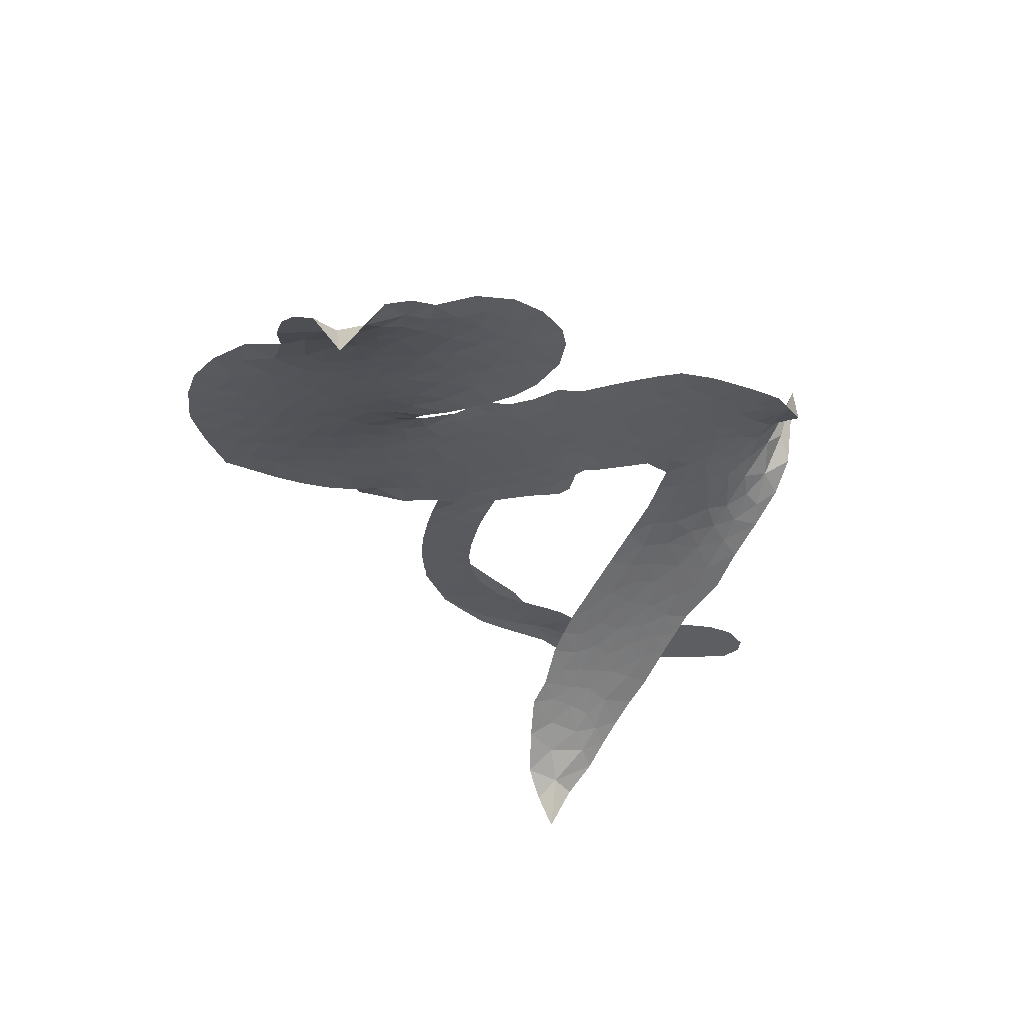
<metadata>
{"format":"obj","ext":"obj","renderer":"f3d","projection":"perspective","resolution":1024,"background":"white","views":[{"elev":-38.8,"azim":-112.3,"up":"+Z"}]}
</metadata>
<code>
v 0.8393 0.5216 0.2257
v 0.8491 0.6031 0.2142
v 0.8803 0.6781 0.1893
v 0.8536 0.7359 0.1564
v 0.8539 0.7927 0.1258
v 0.8841 0.8688 0
v 0.9214 0.9173 0.102
v 0.9652 0.9462 0.135
v 1.008 0.9582 0.1547
v 1.072 0.9506 0.1819
v 1.145 0.9207 0.2241
v 1.21 0.982 0.2597
v 1.301 1.027 0.2811
v 1.382 1.045 0.2947
v 1.45 1.04 0.3046
v 1.542 1.013 0.3194
v 1.71 0.8822 0.357
v 1.729 0.8143 0.3705
v 1.822 0.5311 0.4716
v 1.847 0.515 0.486
v 1.86 0.489 0.5
v 1.851 0.3111 0.5272
v 2.348 0.06795 0.6118
v 2.441 -0.2604 0.6795
v 2.451 -0.2572 0.6864
v 2.369 -0.1069 0.7179
v 2.312 0.049 0.7338
v 2.319 0.1284 0.7382
v 2.364 0.1498 0.741
v 2.424 0.1351 0.75
v 2.485 0.05387 0.73
v 2.526 -0.07534 0.7164
v 2.511 -0.2495 0.6913
v 2.523 -0.2903 0.6867
v 2.516 -0.3243 0.6845
v 2.459 -0.358 0.6806
v 2.461 -0.4507 0.6797
v 2.448 -0.5843 0.6797
v 2.375 -0.7478 0.6797
v 2.333 -0.7714 0.6797
v 2.297 -0.7627 0.6797
v 2.265 -0.7107 0.6797
v 2.264 -0.6486 0.6797
v 2.296 -0.5166 0.6797
v 2.409 -0.3292 0.6784
v 1.82 0.1718 0.5463
v 1.767 0.01882 0.5748
v 1.742 0.003311 0.5774
v 1.697 0.005431 0.5876
v 1.687 -0.01579 0.6008
v 1.691 -0.03761 0.6103
v 1.677 -0.185 0.669
v 1.725 -0.2615 0.7013
v 1.859 -0.2734 0.6935
v 2.242 -0.2232 0.5832
v 2.355 -0.2191 0.546
v 2.455 -0.2326 0.5055
v 2.518 -0.2252 0.4795
v 2.696 -0.2866 0.3786
v 2.739 -0.3315 0.324
v 2.747 -0.3722 0.25
v 2.715 -0.4152 0.3476
v 2.65 -0.4504 0.4048
v 2.39 -0.5039 0.5381
v 2.173 -0.5312 0.6229
v 2.065 -0.5716 0.662
v 1.962 -0.5772 0.6969
v 1.778 -0.6114 0.7854
v 1.705 -0.6132 0.8353
v 1.619 -0.5956 1
v 1.493 -0.5264 0.7852
v 1.387 -0.408 0.7241
v 1.318 -0.1905 0.6592
v 1.313 -0.103 0.64
v 1.394 0.121 0.5732
v 1.392 0.1844 0.5548
v 1.427 0.2341 0.5366
v 1.439 0.2869 0.5138
v 1.421 0.361 0.488
v 1.432 0.383 0.4836
v 1.456 0.3934 0.475
v 1.461 0.4155 0.4601
v 1.439 0.5059 0.3966
v 1.399 0.5332 0.3579
v 1.35 0.5303 0.3262
v 1.147 0.3995 0.2586
v 1.086 0.3703 0.2511
v 1 0.3542 0.2439
v 0.9341 0.3675 0.2394
v 0.8939 0.3939 0.2368
v 0.8566 0.4515 0.2319
v 2.21 0.05893 0.5994
v 2.45 -0.2822 0.682
v 1.492 0.3966 0.4707
v 1.666 0.007105 0.5938
v 1.682 -0.1131 0.6381
v 1.453 0.3589 0.4874
v 1.815 0.4809 0.4858
v 1.79 0.09367 0.5622
v 2.298 -0.1139 0.6359
v 2.482 -0.2635 0.688
v 2.328 -0.2227 0.6569
v 2.359 -0.2809 0.6682
v 1.431 0.3253 0.4976
v 1.692 0.04903 0.5788
v 2.417 -0.1813 0.7066
v 2.478 -0.3088 0.6836
v 2.466 -0.2065 0.6984
v 2.69 -0.3621 0.3594
v 2.328 -0.7127 0.6797
v 1.506 0.4704 0.4356
v 1.659 -0.04644 0.6142
v 1.471 0.3185 0.5014
v 0.9582 0.4483 0.2382
v 1.007 0.8765 0.1552
v 1.374 0.6013 0.3324
v 1.856 0.401 0.5019
v 1.734 0.04668 0.574
v 2.4 -0.1152 0.6416
v 2.413 -0.1955 0.6585
v 1.624 0.06926 0.5787
v 1.738 0.5249 0.4567
v 1.493 0.2482 0.5268
v 1.472 0.5802 0.378
v 1.731 0.1196 0.5604
v 2.403 -0.2794 0.6737
v 1.583 -0.02331 0.6088
v 2.378 -0.2356 0.6633
v 2.366 -0.1847 0.6528
v 1.459 0.1635 0.5563
v 2.502 -0.3294 0.4835
v 2.351 -0.424 0.6798
v 2.369 0.08386 0.7367
v 2.523 -0.1589 0.7065
v 2.412 -0.6664 0.6797
v 0.9533 0.7669 0.1614
v 2.312 -0.1662 0.6462
v 2.494 -0.2747 0.4878
v 2.408 -0.3943 0.6796
v 2.392 -0.3146 0.5314
v 2.608 -0.2542 0.436
v 2.56 -0.2964 0.4558
v 1.404 0.9306 0.2996
v 1.739 -0.4994 0.7746
v 0.9076 0.5013 0.2303
v 1.071 0.4764 0.2508
v 0.9453 0.8602 0.111
v 1.613 0.4094 0.4757
v 1.581 -0.1435 0.6496
v 2.342 -0.02871 0.7265
v 2.465 -0.1429 0.709
v 0.9091 0.7283 0.1686
v 0.9822 0.6585 0.2103
v 0.9635 0.7111 0.189
v 1.076 0.7287 0.2197
v 1.018 0.7546 0.1922
v 2.522 -0.4752 0.4788
v 2.628 -0.3235 0.4135
v 1.411 0.9914 0.2993
v 1.608 0.8221 0.3529
v 1.74 -0.5602 0.8021
v 1.095 0.4266 0.2536
v 1.243 0.4666 0.2803
v 1.024 0.4244 0.2454
v 1.552 0.4229 0.4638
v 1.635 -0.1456 0.6517
v 1.605 -0.2417 0.6851
v 1.021 0.7022 0.2092
v 1.077 0.6267 0.2398
v 1.101 0.8267 0.2106
v 1.001 0.8134 0.1665
v 1.338 0.9652 0.2852
v 1.487 0.9549 0.3145
v 1.669 0.8366 0.3597
v 1.869 -0.5944 0.7377
v 1.659 -0.5297 0.8371
v 1.538 0.3418 0.4939
v 1.607 0.5419 0.4282
v 1.071 0.779 0.2071
v 1.159 0.774 0.2406
v 1.628 0.9515 0.3381
v 1.494 0.5274 0.4059
v 1.792 -0.5289 0.7629
v 1.838 -0.438 0.7213
v 1.565 0.4909 0.4387
v 1.62 0.8864 0.3449
v 1.781 0.6753 0.4135
v 1.54 0.5585 0.4069
v 1.559 0.9306 0.329
v 1.548 0.6859 0.3697
v 1.667 0.7171 0.3864
v 1.525 0.6233 0.3811
v 1.686 0.7756 0.3747
v 1.613 0.6298 0.4007
v 1.444 0.676 0.3427
v 1.757 0.7459 0.3907
v 1.469 0.6318 0.3617
v 1.725 0.6953 0.4009
v 1.678 0.6476 0.408
v 1.74 0.6269 0.4239
v 1.695 0.5785 0.4322
v 1.803 0.6037 0.4395
v 1.67 0.5043 0.4521
v 1.762 0.574 0.4445
v 1.419 0.5766 0.3566
v 1.622 0.01509 0.5947
v 1.577 0.03485 0.5908
v 1.565 0.1424 0.5591
v 1.489 -0.02467 0.6117
v 2.428 0.07546 0.7369
v 2.391 0.01946 0.7299
v 2.412 -0.04893 0.722
v 0.9982 0.5339 0.2361
v 1.009 0.479 0.2418
v 1.731 0.3614 0.5029
v 0.9185 0.6177 0.211
v 1.255 0.5775 0.2908
v 1.665 -0.2438 0.6893
v 1.638 -0.3491 0.7251
v 1.683 -0.306 0.7096
v 1.626 -0.2949 0.705
v 1.523 -0.3023 0.7037
v 1.578 -0.3305 0.7171
v 1.74 -0.3905 0.7315
v 1.507 -0.4113 0.7473
v 1.696 -0.3562 0.7248
v 1.658 -0.4304 0.7615
v 1.771 -0.3247 0.71
v 1.53 -0.3604 0.7274
v 1.348 -0.3006 0.6901
v 1.581 -0.4154 0.7569
v 1.081 0.8865 0.1933
v 1.05 0.8416 0.1846
v 1.273 0.9707 0.2717
v 1.221 0.913 0.2538
v 1.294 0.911 0.2745
v 1.242 0.8331 0.2617
v 1.496 1.027 0.3118
v 1.461 0.9953 0.3078
v 1.668 -0.5772 0.8842
v 1.576 -0.527 0.8518
v 1.152 0.691 0.2505
v 1.585 0.9828 0.3281
v 1.476 0.8348 0.3236
v 1.521 0.1866 0.5464
v 1.499 0.1053 0.5721
v 1.619 0.2674 0.5222
v 1.555 0.2558 0.5242
v 1.586 0.2076 0.5395
v 1.642 0.1596 0.5533
v 1.421 -0.1369 0.6463
v 2.425 -0.103 0.7155
v 2.469 -0.06423 0.7185
v 2.507 -0.00956 0.7232
v 2.45 0.007885 0.7269
v 0.9591 0.499 0.2347
v 0.9404 0.559 0.2253
v 0.9959 0.5977 0.2266
v 1.799 0.3595 0.5093
v 1.719 0.4438 0.4783
v 0.9303 0.6689 0.1974
v 1.316 0.5711 0.3121
v 1.309 0.6407 0.3038
v 1.295 0.4988 0.2987
v 1.159 0.4861 0.2655
v 1.24 0.5221 0.2851
v 1.177 0.5531 0.2703
v 1.199 0.6321 0.2714
v 1.68 -0.4808 0.7878
v 1.73 -0.445 0.7543
v 1.611 -0.4732 0.7952
v 1.542 -0.4693 0.7847
v 1.819 -0.3762 0.7124
v 2.053 -0.2501 0.6428
v 1.839 -0.3246 0.7002
v 1.894 -0.3645 0.6932
v 1.956 -0.2628 0.6703
v 1.916 -0.4229 0.6962
v 1.889 -0.4791 0.7136
v 2.034 -0.3583 0.6548
v 1.907 -0.311 0.6848
v 1.828 -0.4874 0.7373
v 1.928 -0.5266 0.7058
v 1.964 -0.3778 0.6767
v 1.983 -0.3171 0.666
v 2.014 -0.5194 0.6752
v 2.052 -0.3047 0.6458
v 2.025 -0.4384 0.6647
v 2.163 -0.35 0.6146
v 1.959 -0.465 0.6883
v 2.148 -0.2364 0.6131
v 2.099 -0.3398 0.6342
v 2.085 -0.3986 0.6426
v 2.147 -0.2943 0.6166
v 2.11 -0.474 0.6397
v 2.243 -0.3023 0.5857
v 1.791 -0.2697 0.7027
v 1.169 0.861 0.2353
v 1.129 0.7298 0.2374
v 1.095 0.6851 0.2343
v 1.186 0.7357 0.2548
v 1.219 0.7833 0.2592
v 1.22 0.6908 0.2708
v 1.33 0.7902 0.2913
v 1.25 0.7425 0.2734
v 1.297 0.7008 0.2928
v 1.371 0.689 0.3173
v 1.393 0.6482 0.3315
v 1.437 0.7563 0.3253
v 1.354 0.7414 0.3044
v 1.503 0.8941 0.3226
v 1.438 0.8808 0.3098
v 1.545 0.8448 0.337
v 1.355 0.8691 0.291
v 1.402 0.8207 0.3071
v 1.517 0.7759 0.3424
v 1.544 0.07911 0.5786
v 1.495 0.04028 0.5919
v 1.352 0.00664 0.6113
v 1.437 0.06853 0.5866
v 1.373 0.06331 0.5936
v 1.403 0.01842 0.6036
v 1.384 -0.06587 0.628
v 1.603 0.1155 0.5663
v 1.674 0.1133 0.5645
v 1.71 0.1885 0.5454
v 1.361 -0.1429 0.6483
v 1.457 -0.3346 0.7103
v 0.8836 0.5577 0.2217
v 1.805 0.4208 0.4951
v 1.664 0.44 0.472
v 1.619 0.4754 0.4535
v 1.662 0.3598 0.4968
v 1.764 0.4734 0.4769
v 1.194 0.433 0.2675
v 1.252 0.6237 0.2876
v 1.139 0.6372 0.2543
v 1.11 0.5738 0.2533
v 1.047 0.5722 0.2406
v 2.077 -0.5201 0.6543
v 2.163 -0.4175 0.6182
v 1.187 0.8189 0.2449
v 1.296 0.8611 0.2761
v 1.486 0.723 0.3446
v 1.442 -0.07114 0.6271
v 1.502 -0.1288 0.6437
v 1.332 -0.04841 0.6271
v 1.763 0.1767 0.5475
v 1.806 0.247 0.5353
v 1.666 0.2309 0.5342
v 1.737 0.2724 0.5264
v 1.757 0.4095 0.4925
v 1.6 0.335 0.4999
v 1.115 0.5196 0.2572
v 2.181 -0.4725 0.6153
v 2.284 -0.5158 0.5793
v 2.288 -0.4108 0.5739
v 2.229 -0.5231 0.6006
v 2.251 -0.4661 0.5895
v 2.323 -0.4619 0.5625
v 2.226 -0.4204 0.5968
v 2.25 -0.3617 0.5858
v 2.38 -0.395 0.538
v 2.316 -0.3236 0.561
v 2.348 -0.2744 0.5482
v 2.407 -0.2638 0.525
v 2.298 -0.2207 0.5649
v 2.035 0.1509 0.5668
v 2.123 0.2538 0.5732
v 1.786 0.3006 0.5228
v 1.686 0.2997 0.5162
v 2.383 -0.4496 0.5385
v 2.466 -0.4145 0.5021
v 2.456 -0.4888 0.5102
v 2.568 -0.3719 0.4493
v 2.289 -0.2697 0.569
v 1.933 0.1691 0.5522
v 2.512 -0.3823 0.4787
v 2.586 -0.4624 0.4437
v 2.548 -0.4233 0.4618
v 2.61 -0.4104 0.4252
v 1.985 0.2904 0.5547
v 1.855 0.261 0.5374
v 1.916 0.3015 0.5441
v 2.341 -0.6347 0.6797
v 2.394 -0.609 0.6797
v 2.386 -0.5176 0.6797
v 2.28 -0.5827 0.6797
v 2.344 -0.57 0.6797
v 0.9122 0.8087 0.1157
v 1.606 -0.08012 0.6274
v 1.548 -0.08277 0.6288
v 1.611 0.6918 0.3826
v 1.613 0.7572 0.3671
v 1.643 0.5839 0.4213
v 1.438 -0.4692 0.7518
v 1.446 -0.409 0.7348
v 2.201 -0.2645 0.5978
v 1.398 -0.2291 0.6725
v 1.463 -0.2592 0.685
v 1.53 -0.2205 0.6748
v 1.448 -0.1952 0.6639
v 1.575 -0.1985 0.6685
v 1.495 -0.1838 0.6614
v 2.33 -0.3721 0.5572
v 2.441 -0.357 0.5116
v 2.449 -0.3057 0.5075
v 1.938 0.2378 0.5506
v 1.877 0.1722 0.5468
v 1.994 0.1998 0.5592
v 2.053 0.2757 0.564
v 2.131 0.1169 0.5828
v 2.061 0.2136 0.5674
v 2.085 0.1368 0.5747
v 2.252 0.1795 0.5922
v 2.137 0.1868 0.5786
v 2.195 0.1455 0.5888
v 2.191 0.2214 0.5826
v 2.173 0.09111 0.591
v 2.455 -0.5173 0.6797
v 2.401 -0.4579 0.6797
v 2.323 -0.4706 0.6797
v 1.559 0.7399 0.3594
v 1.332 -0.2456 0.6737
v 1.406 -0.2957 0.6931
v 1.366 -0.3549 0.7075
v 1.416 -0.3621 0.7149
v 1.886 0.2226 0.545
v 2.384 -0.02434 0.6259
v 2.353 -0.08115 0.6334
v 2.266 -0.01742 0.6169
v 2.284 -0.06364 0.6262
v 2.327 -0.01543 0.6213
v 2.295 0.04057 0.6111
v 2.306 0.1271 0.6019
v 2.248 0.1111 0.5981
v 1.865 -0.5279 0.7309
v 1.817 -0.5733 0.7601
f 112 206 391
f 186 160 174
f 75 130 76
f 203 122 201
f 105 121 206
f 45 107 93
f 51 50 112
f 123 78 77
f 89 88 114
f 125 118 99
f 1 91 145
f 162 164 87
f 25 108 106
f 43 42 110
f 80 79 97
f 126 93 24
f 58 138 142
f 179 299 180
f 128 129 102
f 105 125 325
f 52 166 167
f 143 159 172
f 240 176 70
f 142 138 131
f 176 240 161
f 223 231 219
f 59 158 109
f 95 112 50
f 117 21 98
f 113 94 97
f 97 104 113
f 104 78 113
f 349 383 22
f 166 112 391
f 105 95 49
f 74 73 327
f 51 112 96
f 82 94 111
f 107 34 101
f 52 218 53
f 323 345 322
f 203 260 122
f 90 89 114
f 167 221 218
f 145 256 257
f 91 90 114
f 298 232 170
f 98 19 334
f 282 183 437
f 77 76 130
f 4 3 152
f 152 5 4
f 56 365 366
f 45 126 103
f 115 9 8
f 8 7 147
f 45 139 36
f 106 151 252
f 147 7 6
f 381 158 375
f 114 145 91
f 246 208 245
f 136 154 156
f 10 9 115
f 19 122 334
f 205 83 124
f 17 174 18
f 84 205 116
f 165 111 94
f 182 83 111
f 162 146 164
f 239 15 159
f 206 207 127
f 129 137 102
f 236 234 235
f 350 250 326
f 172 159 14
f 180 302 342
f 126 45 93
f 322 318 320
f 239 238 15
f 211 150 212
f 5 152 390
f 136 152 154
f 25 93 101
f 31 30 210
f 107 45 36
f 124 192 197
f 161 183 144
f 119 430 137
f 120 119 129
f 296 364 376
f 359 361 355
f 287 274 285
f 363 373 406
f 276 285 281
f 50 49 95
f 53 218 220
f 275 54 297
f 49 48 118
f 126 128 103
f 274 287 294
f 58 57 138
f 78 123 113
f 407 406 131
f 118 105 49
f 375 158 142
f 68 161 69
f 61 109 62
f 421 139 132
f 109 60 59
f 166 52 96
f 423 394 160
f 60 109 61
f 348 349 351
f 85 84 116
f 141 58 142
f 162 87 86
f 43 110 385
f 134 32 151
f 386 385 135
f 110 42 41
f 110 135 385
f 102 103 128
f 57 366 407
f 40 110 41
f 40 39 110
f 421 387 420
f 119 137 129
f 141 158 59
f 37 36 139
f 105 206 95
f 47 118 48
f 94 81 97
f 95 206 112
f 430 433 432
f 432 100 430
f 413 416 369
f 82 81 94
f 177 165 94
f 98 20 19
f 98 21 20
f 97 79 104
f 63 62 109
f 108 151 106
f 117 330 259
f 210 133 211
f 93 107 101
f 83 82 111
f 259 22 117
f 348 99 46
f 47 99 118
f 24 93 25
f 132 139 45
f 35 34 107
f 126 24 128
f 101 34 33
f 118 125 105
f 130 123 77
f 115 8 147
f 128 24 120
f 108 101 33
f 27 133 28
f 108 33 134
f 255 253 254
f 185 111 165
f 28 133 29
f 133 30 29
f 129 128 120
f 110 39 135
f 159 15 14
f 145 114 256
f 193 160 394
f 101 108 25
f 389 388 385
f 36 35 107
f 168 154 153
f 81 80 97
f 372 373 363
f 151 108 134
f 214 114 164
f 145 257 329
f 163 265 335
f 179 233 171
f 390 6 5
f 147 390 171
f 113 123 177
f 177 123 248
f 209 346 392
f 397 396 225
f 261 154 152
f 27 150 211
f 253 252 151
f 152 136 390
f 3 2 216
f 168 169 300
f 261 152 3
f 168 156 154
f 261 153 154
f 234 236 172
f 179 156 155
f 147 171 115
f 64 374 372
f 375 380 381
f 141 142 158
f 142 131 375
f 172 14 13
f 143 173 239
f 308 205 197
f 196 198 187
f 283 175 67
f 161 144 176
f 264 266 163
f 214 146 213
f 85 262 264
f 262 85 116
f 114 88 164
f 87 164 88
f 177 94 113
f 332 148 331
f 112 166 96
f 166 149 403
f 346 209 345
f 223 219 221
f 169 168 153
f 155 156 168
f 265 162 86
f 162 265 146
f 179 180 170
f 11 10 232
f 136 156 171
f 171 156 179
f 12 234 13
f 172 13 234
f 173 311 189
f 189 311 313
f 16 173 189
f 200 198 199
f 288 280 284
f 183 282 144
f 270 184 224
f 70 176 241
f 245 248 123
f 148 165 177
f 188 194 192
f 188 182 185
f 179 155 299
f 179 170 233
f 299 300 242
f 301 302 180
f 188 192 124
f 17 181 186
f 83 182 124
f 438 161 68
f 437 283 279
f 288 290 286
f 220 226 228
f 332 165 148
f 188 185 178
f 17 186 174
f 189 186 181
f 174 193 18
f 185 182 111
f 202 187 200
f 182 188 124
f 16 189 243
f 311 173 312
f 189 313 186
f 194 190 192
f 18 193 196
f 194 188 178
f 190 195 197
f 160 193 174
f 198 196 193
f 122 204 201
f 393 194 199
f 160 313 316
f 304 314 343
f 190 197 192
f 198 193 191
f 197 195 308
f 199 191 393
f 198 191 199
f 395 194 178
f 198 200 187
f 201 200 199
f 204 19 202
f 395 199 194
f 201 395 203
f 332 178 185
f 204 202 200
f 260 331 333
f 201 204 200
f 19 204 122
f 83 205 84
f 197 205 124
f 207 206 121
f 206 127 391
f 324 317 207
f 130 320 246
f 250 350 249
f 123 130 245
f 127 207 209
f 207 121 324
f 30 133 210
f 133 27 211
f 150 26 212
f 210 211 255
f 252 212 26
f 253 255 212
f 146 354 339
f 258 153 216
f 146 214 164
f 256 214 213
f 353 247 333
f 348 46 349
f 2 1 329
f 216 257 258
f 307 263 308
f 354 267 338
f 52 167 218
f 221 220 218
f 221 167 223
f 269 270 227
f 219 226 220
f 53 220 228
f 167 222 223
f 219 220 221
f 402 400 404
f 328 225 229
f 222 229 223
f 269 227 271
f 226 227 224
f 224 273 228
f 397 72 396
f 71 70 241
f 227 226 219
f 226 224 228
f 223 229 231
f 144 269 176
f 273 224 184
f 297 53 228
f 399 251 327
f 231 229 225
f 400 402 399
f 426 427 425
f 71 241 272
f 219 231 227
f 10 115 232
f 233 115 171
f 170 232 233
f 115 233 232
f 11 235 12
f 234 12 235
f 11 232 298
f 236 143 172
f 235 11 298
f 235 237 343
f 299 301 180
f 237 302 304
f 143 239 159
f 173 16 238
f 173 238 239
f 70 69 240
f 161 240 69
f 176 269 271
f 271 231 272
f 338 268 337
f 262 263 217
f 314 312 143
f 189 181 243
f 316 313 244
f 246 245 130
f 249 248 245
f 319 322 321
f 318 207 317
f 250 249 208
f 215 260 333
f 249 245 208
f 248 247 353
f 250 208 324
f 247 248 249
f 325 250 324
f 325 326 250
f 230 399 424
f 400 222 401
f 106 252 26
f 253 151 32
f 255 254 31
f 212 252 253
f 210 255 31
f 253 32 254
f 212 255 211
f 214 256 114
f 257 256 213
f 257 213 258
f 216 2 329
f 339 258 213
f 169 153 258
f 330 117 98
f 326 351 350
f 331 260 203
f 259 330 352
f 3 216 261
f 153 261 216
f 263 262 116
f 266 264 262
f 310 304 305
f 301 242 303
f 265 266 267
f 266 262 217
f 267 266 217
f 265 163 266
f 268 267 217
f 268 338 267
f 263 336 217
f 268 303 337
f 270 269 144
f 227 231 271
f 270 144 282
f 227 270 224
f 272 231 225
f 176 271 241
f 272 225 396
f 241 271 272
f 184 278 276
f 228 273 275
f 276 284 285
f 285 274 277
f 273 276 275
f 284 276 278
f 184 276 273
f 54 275 281
f 175 283 437
f 276 281 275
f 279 184 282
f 278 184 279
f 437 279 282
f 290 288 284
f 376 398 296
f 277 54 281
f 282 184 270
f 438 183 161
f 66 286 67
f 67 286 283
f 279 290 278
f 284 280 285
f 285 280 287
f 277 281 285
f 340 65 295
f 278 290 284
f 292 287 280
f 294 287 292
f 340 286 66
f 341 293 295
f 292 280 293
f 358 359 355
f 279 283 290
f 286 290 283
f 293 280 288
f 291 294 398
f 294 292 289
f 295 293 288
f 289 292 293
f 294 289 296
f 294 291 274
f 340 288 286
f 293 341 289
f 361 362 341
f 365 376 364
f 342 170 180
f 275 297 228
f 237 235 298
f 300 299 155
f 301 299 242
f 168 300 155
f 337 300 169
f 242 337 303
f 342 302 237
f 305 301 303
f 311 312 244
f 336 303 268
f 307 310 306
f 301 305 302
f 305 303 306
f 303 336 306
f 304 302 305
f 307 306 263
f 305 306 310
f 308 263 116
f 307 195 309
f 308 116 205
f 195 307 308
f 309 344 316
f 309 244 315
f 307 309 310
f 315 310 309
f 312 173 143
f 313 311 244
f 314 143 236
f 315 312 314
f 244 309 316
f 186 313 160
f 343 314 236
f 315 314 304
f 315 304 310
f 244 312 315
f 344 309 195
f 393 394 423
f 208 246 317
f 318 317 246
f 75 320 130
f 207 318 209
f 323 251 345
f 320 318 246
f 320 321 322
f 322 319 323
f 320 75 321
f 318 322 209
f 347 74 323
f 327 323 74
f 317 324 208
f 325 324 121
f 105 325 121
f 326 325 125
f 348 326 125
f 350 247 249
f 230 425 399
f 323 327 251
f 427 397 328
f 73 399 327
f 145 329 1
f 216 329 257
f 334 330 98
f 215 352 260
f 332 331 203
f 331 148 333
f 178 332 203
f 332 185 165
f 353 333 148
f 371 247 350
f 122 260 334
f 334 260 352
f 336 263 306
f 265 86 335
f 268 217 336
f 300 337 242
f 337 169 338
f 169 258 339
f 265 354 146
f 146 339 213
f 169 339 338
f 65 340 66
f 288 340 295
f 65 355 295
f 341 295 355
f 237 298 342
f 170 342 298
f 235 343 236
f 304 343 237
f 195 190 344
f 423 344 190
f 346 345 251
f 322 345 209
f 399 425 400
f 391 392 149
f 99 348 125
f 323 319 347
f 413 410 368
f 259 370 22
f 215 351 370
f 326 348 351
f 371 333 247
f 370 351 349
f 371 215 333
f 259 352 215
f 334 352 330
f 148 177 353
f 248 353 177
f 267 354 265
f 339 354 338
f 360 363 357
f 289 341 362
f 357 359 360
f 358 356 359
f 364 140 365
f 360 359 356
f 355 65 358
f 361 359 357
f 356 64 360
f 364 405 140
f 361 357 362
f 355 361 341
f 357 363 405
f 289 362 296
f 360 64 372
f 374 157 373
f 296 362 364
f 362 357 405
f 366 365 140
f 398 376 55
f 366 140 407
f 56 366 57
f 417 415 418
f 365 56 367
f 428 384 383
f 22 370 349
f 215 370 259
f 350 351 371
f 215 371 351
f 373 157 380
f 363 360 372
f 378 375 131
f 373 378 406
f 372 374 373
f 381 380 379
f 365 367 376
f 55 376 367
f 377 410 408
f 46 383 349
f 406 378 131
f 373 380 378
f 63 381 379
f 380 375 378
f 157 379 380
f 63 109 381
f 158 381 109
f 408 382 384
f 22 383 384
f 386 135 38
f 377 408 428
f 428 46 409
f 385 386 389
f 387 386 38
f 389 44 388
f 421 420 37
f 422 44 387
f 386 387 389
f 43 385 388
f 44 389 387
f 171 390 136
f 6 390 147
f 392 391 127
f 166 391 149
f 209 392 127
f 149 392 346
f 394 393 191
f 190 194 393
f 193 394 191
f 423 160 316
f 203 395 178
f 199 395 201
f 272 396 71
f 222 328 229
f 328 397 225
f 291 398 55
f 294 296 398
f 400 328 222
f 401 222 167
f 399 402 251
f 167 403 401
f 404 149 346
f 404 400 401
f 346 251 402
f 166 403 167
f 404 403 149
f 404 401 403
f 346 402 404
f 140 405 363
f 362 405 364
f 407 131 138
f 363 406 140
f 407 138 57
f 140 406 407
f 410 377 368
f 413 411 410
f 428 408 384
f 382 408 410
f 413 414 416
f 382 410 411
f 369 411 413
f 416 414 412
f 436 434 435
f 413 368 414
f 417 416 412
f 92 436 419
f 418 369 416
f 417 419 436
f 139 421 37
f 417 418 416
f 417 412 419
f 387 38 420
f 422 421 132
f 344 423 316
f 421 422 387
f 393 423 190
f 72 397 427
f 399 73 424
f 400 425 328
f 425 427 328
f 425 230 426
f 72 427 426
f 46 428 383
f 377 428 409
f 119 429 430
f 137 430 100
f 432 433 431
f 429 23 433
f 434 431 433
f 433 430 429
f 434 433 23
f 415 417 436
f 92 431 434
f 434 436 92
f 434 23 435
f 415 436 435
f 437 183 438
f 68 175 438
f 437 438 175

</code>
